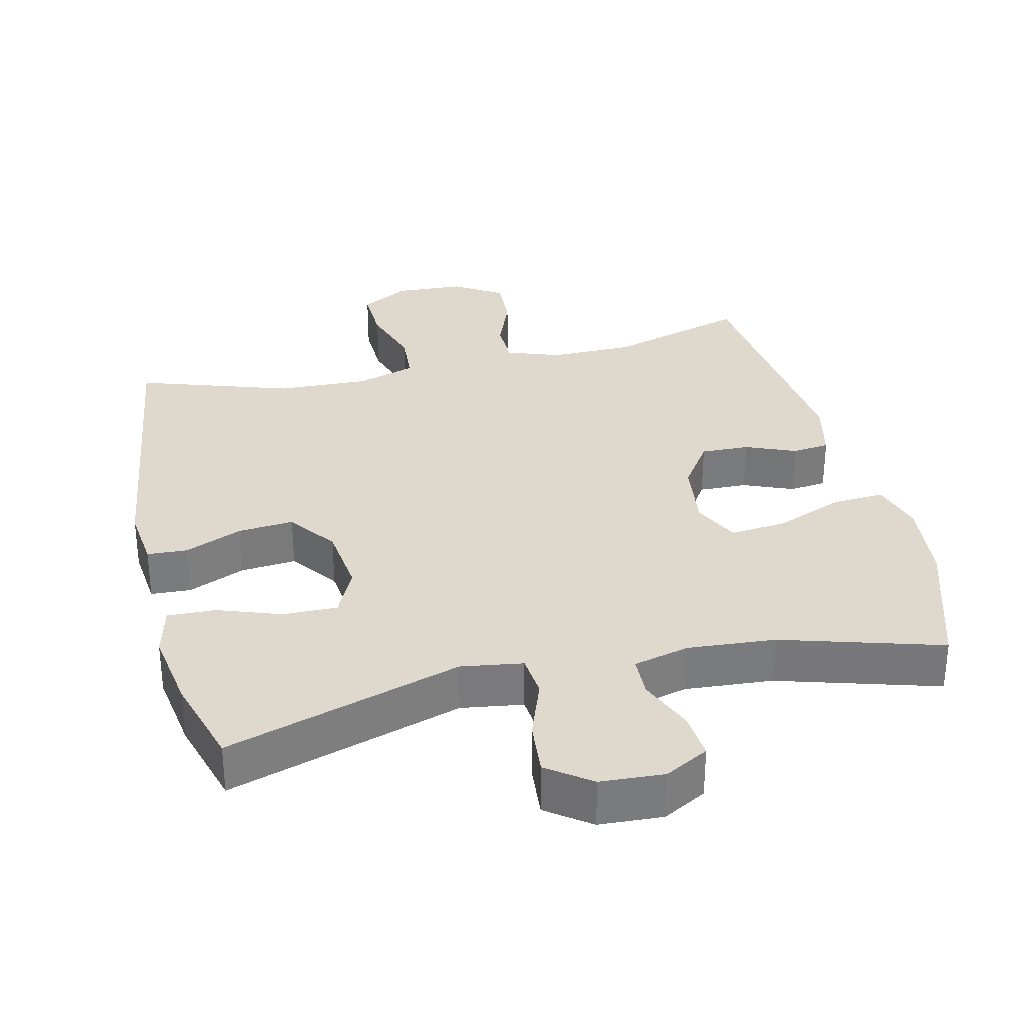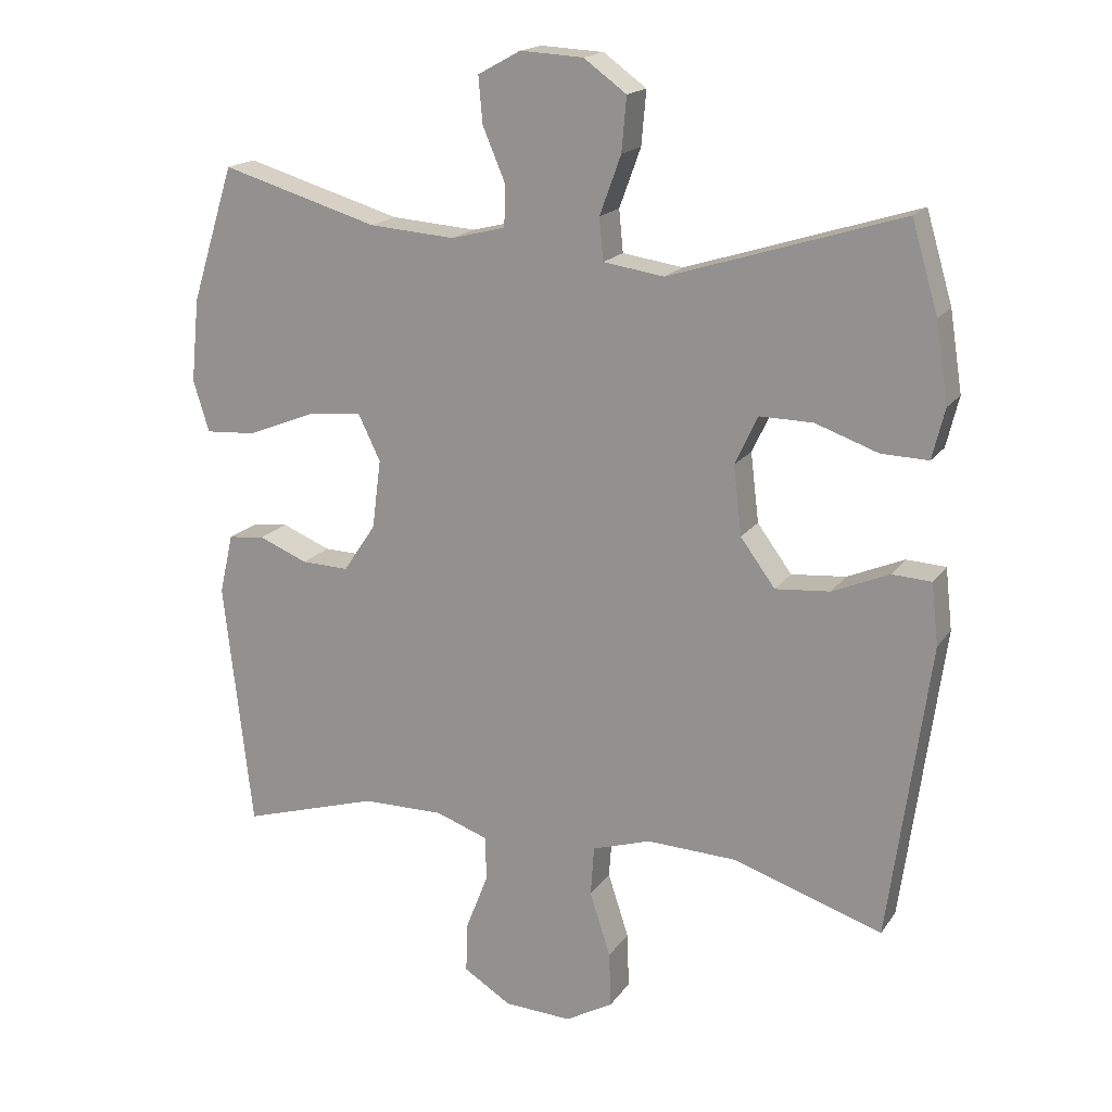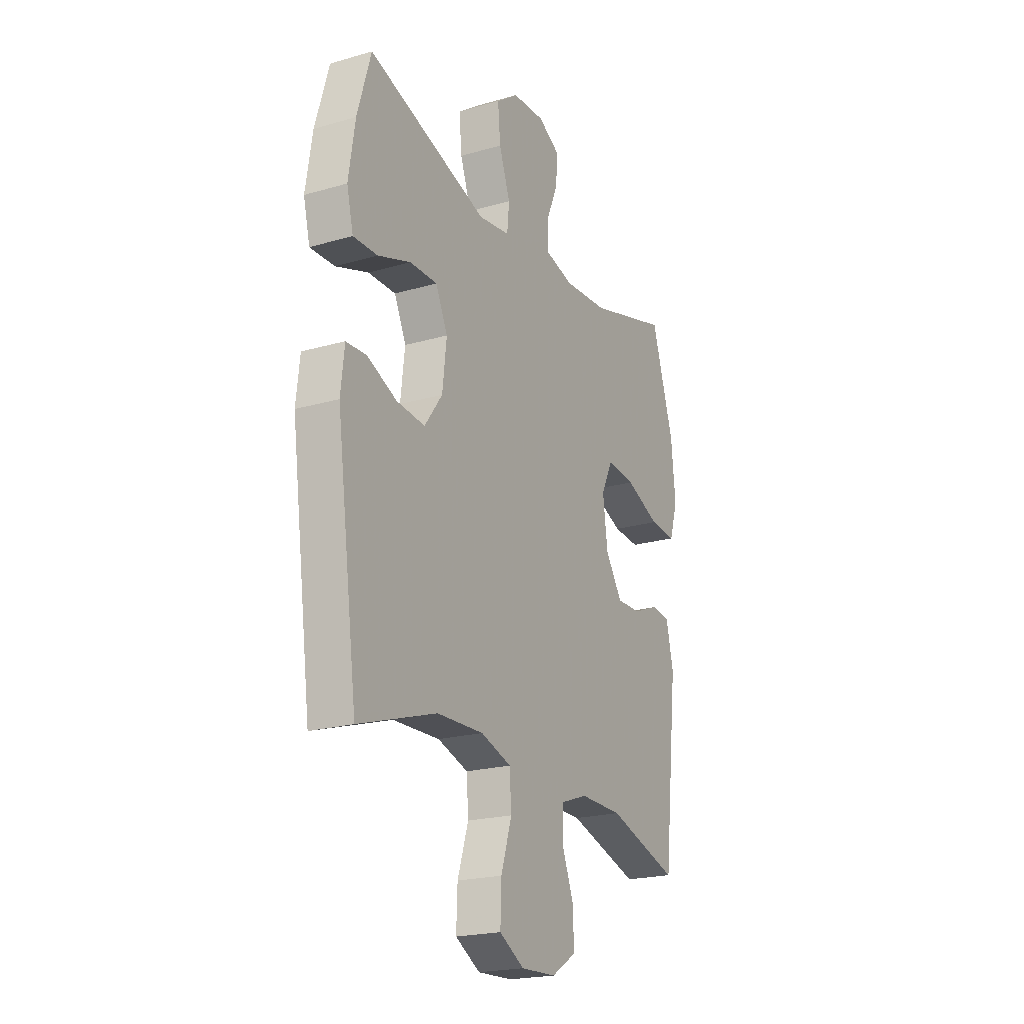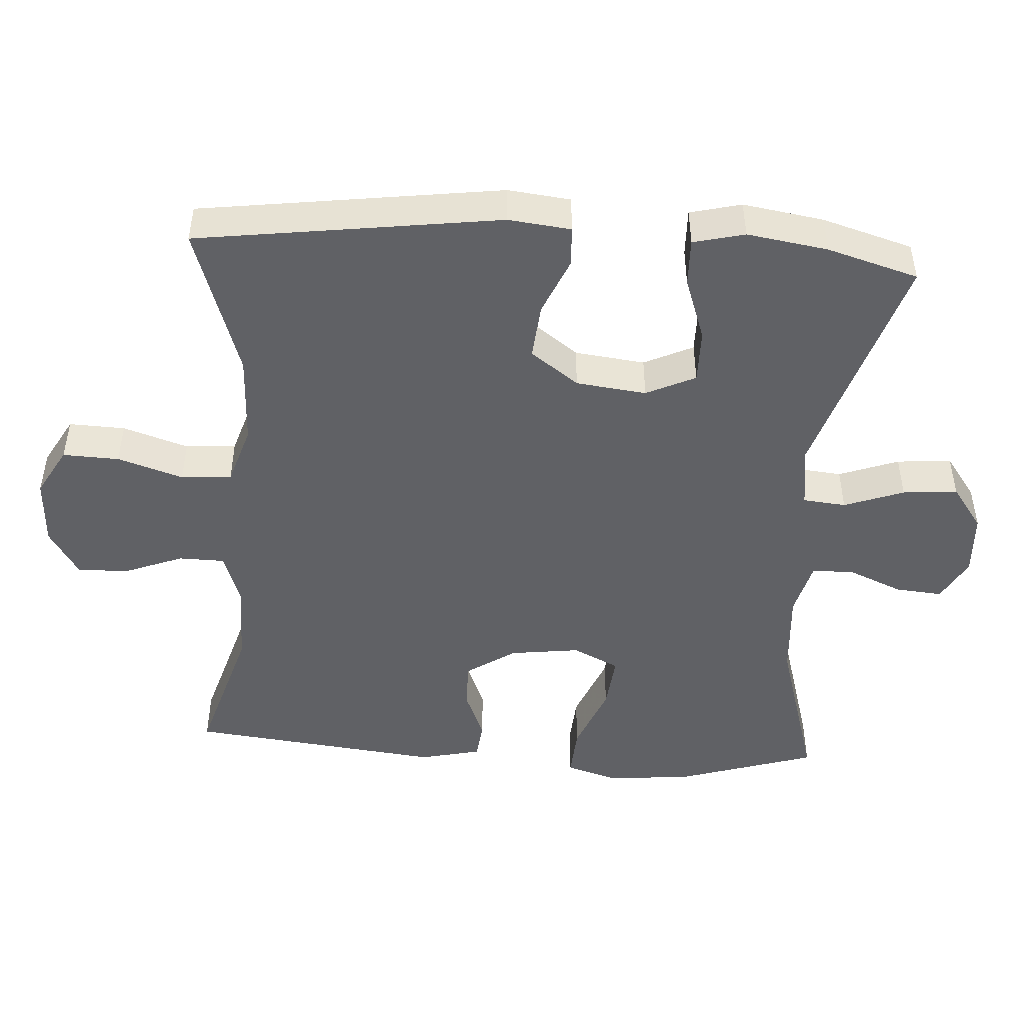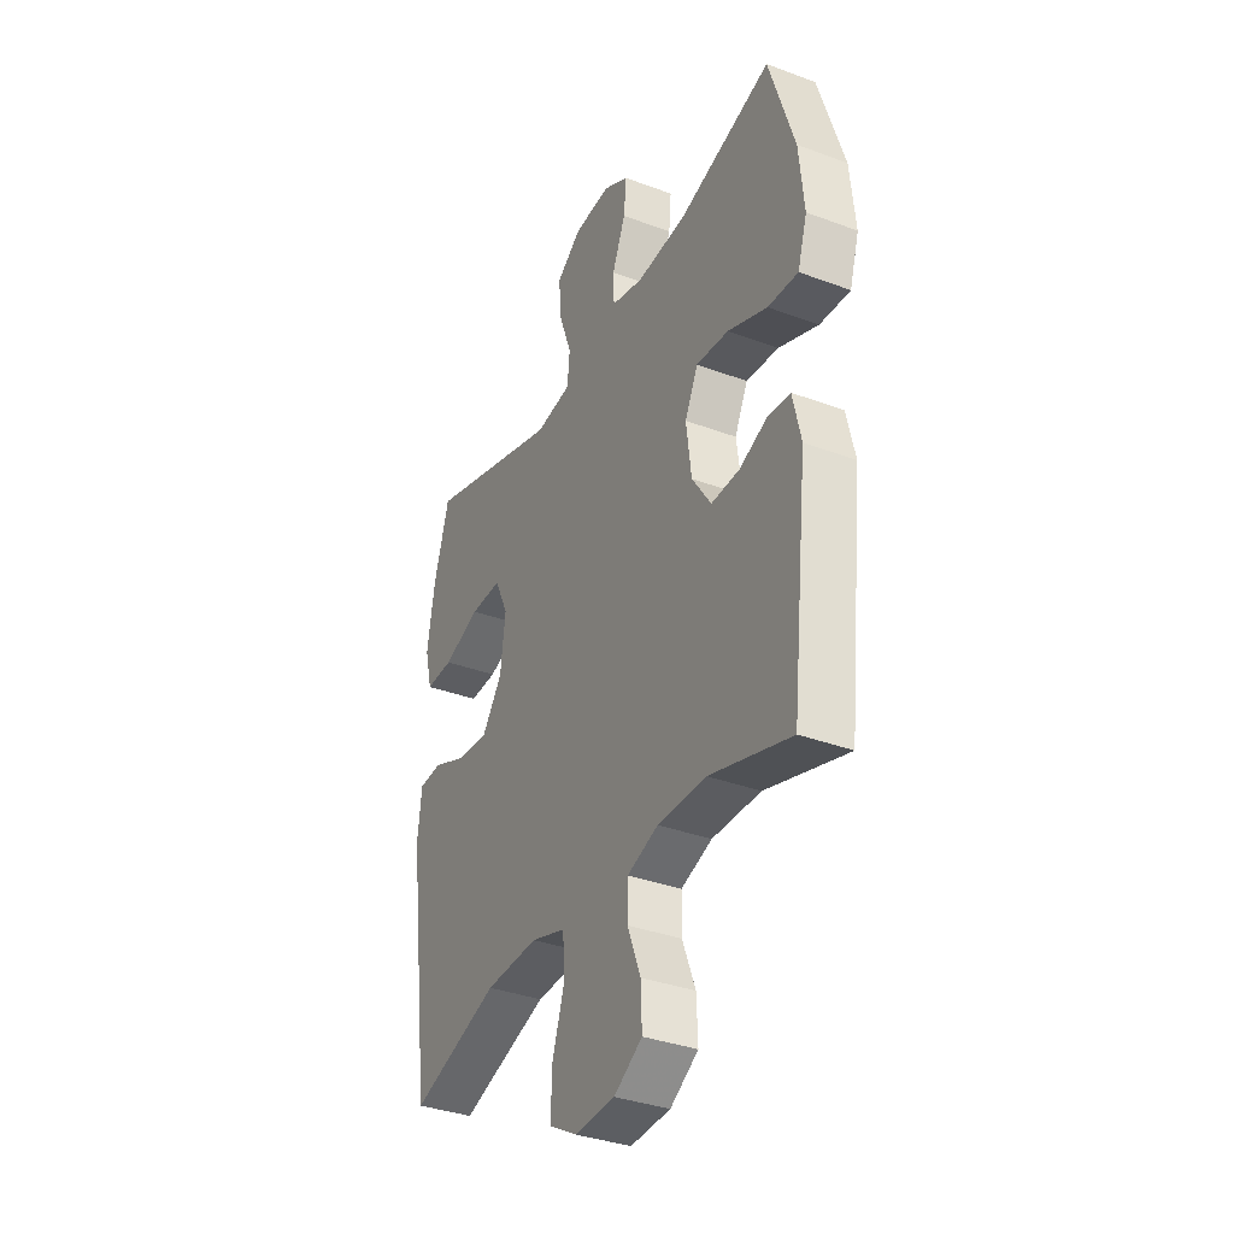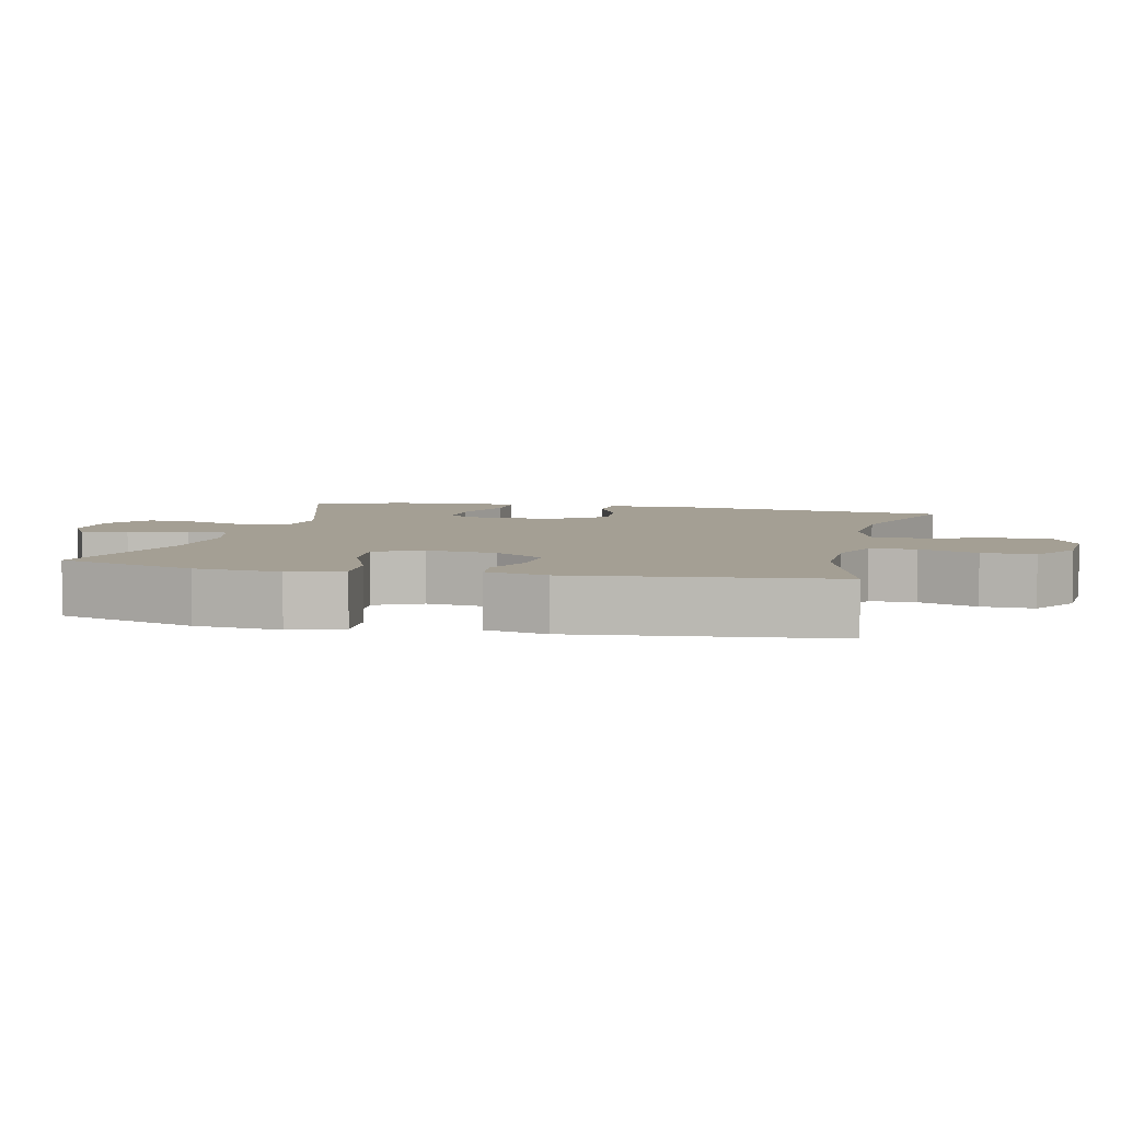
<metadata>
{"format":"obj","ext":"obj","renderer":"f3d","projection":"perspective","resolution":1024,"background":"white","views":[{"elev":32.1,"azim":-13.2,"up":"+Y"},{"elev":17.6,"azim":-156.3,"up":"+Z"},{"elev":-21.4,"azim":-62.8,"up":"+Z"},{"elev":-47.4,"azim":-93.7,"up":"+Y"},{"elev":-35.3,"azim":63.6,"up":"+Z"},{"elev":5.5,"azim":103.2,"up":"+Y"}]}
</metadata>
<code>
v -0.5 0.07 -0.5
v -0.559 0.07 -0.07
v -0.549 0.07 0.019
v -0.492 0.07 0.022
v -0.41 0.07 -0.013
v -0.331 0.07 -0.02
v -0.281 0.07 0.048
v -0.269 0.07 0.148
v -0.302 0.07 0.218
v -0.379 0.07 0.217
v -0.47 0.07 0.185
v -0.538 0.07 0.183
v -0.556 0.07 0.256
v -0.538 0.07 0.371
v -0.5 0.07 0.5
v -0.165 0.07 0.395
v -0.077 0.07 0.408
v -0.071 0.07 0.469
v -0.102 0.07 0.554
v -0.109 0.07 0.632
v -0.047 0.07 0.677
v 0.044 0.07 0.682
v 0.106 0.07 0.648
v 0.1 0.07 0.581
v 0.067 0.07 0.503
v 0.069 0.07 0.444
v 0.148 0.07 0.424
v 0.272 0.07 0.433
v 0.5 0.07 0.5
v 0.562 0.07 0.303
v 0.574 0.07 0.182
v 0.551 0.07 0.107
v 0.477 0.07 0.112
v 0.38 0.07 0.151
v 0.3 0.07 0.159
v 0.268 0.07 0.093
v 0.281 0.07 -0.007
v 0.328 0.07 -0.077
v 0.397 0.07 -0.075
v 0.468 0.07 -0.046
v 0.521 0.07 -0.052
v 0.541 0.07 -0.139
v 0.5 0.07 -0.5
v 0.301 0.07 -0.44
v 0.182 0.07 -0.439
v 0.106 0.07 -0.466
v 0.105 0.07 -0.531
v 0.137 0.07 -0.613
v 0.14 0.07 -0.687
v 0.071 0.07 -0.73
v -0.027 0.07 -0.735
v -0.096 0.07 -0.696
v -0.093 0.07 -0.616
v -0.063 0.07 -0.523
v -0.068 0.07 -0.451
v -0.153 0.07 -0.424
v -0.283 0.07 -0.429
v -0.5 0 -0.5
v -0.559 0 -0.07
v -0.549 0 0.019
v -0.492 0 0.022
v -0.41 0 -0.013
v -0.331 0 -0.02
v -0.281 0 0.048
v -0.269 0 0.148
v -0.302 0 0.218
v -0.379 0 0.217
v -0.47 0 0.185
v -0.538 0 0.183
v -0.556 0 0.256
v -0.538 0 0.371
v -0.5 0 0.5
v -0.165 0 0.395
v -0.077 0 0.408
v -0.071 0 0.469
v -0.102 0 0.554
v -0.109 0 0.632
v -0.047 0 0.677
v 0.044 0 0.682
v 0.106 0 0.648
v 0.1 0 0.581
v 0.067 0 0.503
v 0.069 0 0.444
v 0.148 0 0.424
v 0.272 0 0.433
v 0.5 0 0.5
v 0.562 0 0.303
v 0.574 0 0.182
v 0.551 0 0.107
v 0.477 0 0.112
v 0.38 0 0.151
v 0.3 0 0.159
v 0.268 0 0.093
v 0.281 0 -0.007
v 0.328 0 -0.077
v 0.397 0 -0.075
v 0.468 0 -0.046
v 0.521 0 -0.052
v 0.541 0 -0.139
v 0.5 0 -0.5
v 0.301 0 -0.44
v 0.182 0 -0.439
v 0.106 0 -0.466
v 0.105 0 -0.531
v 0.137 0 -0.613
v 0.14 0 -0.687
v 0.071 0 -0.73
v -0.027 0 -0.735
v -0.096 0 -0.696
v -0.093 0 -0.616
v -0.063 0 -0.523
v -0.068 0 -0.451
v -0.153 0 -0.424
v -0.283 0 -0.429
f 51 52 53 54
f 51 54 55
f 50 51 55
f 47 48 49 50
f 46 47 50 55
f 45 46 55 56
f 41 42 43 44
f 39 40 41 44
f 38 39 44 45
f 37 38 45 56
f 31 32 33 34
f 31 34 35
f 28 29 30 31
f 27 28 31 35
f 26 27 35 36
f 22 23 24 25
f 22 25 26
f 21 22 26
f 18 19 20 21
f 17 18 21 26
f 13 14 15 16
f 13 16 17
f 10 11 12 13
f 9 10 13 17
f 8 9 17 26
f 2 3 4 5
f 57 1 2 5
f 57 5 6
f 56 57 6 7
f 26 36 37 56
f 7 8 26 56
f 111 110 109 108
f 112 111 108
f 112 108 107
f 107 106 105 104
f 112 107 104 103
f 113 112 103 102
f 101 100 99 98
f 101 98 97 96
f 102 101 96 95
f 113 102 95 94
f 91 90 89 88
f 92 91 88
f 88 87 86 85
f 92 88 85 84
f 93 92 84 83
f 82 81 80 79
f 83 82 79
f 83 79 78
f 78 77 76 75
f 83 78 75 74
f 73 72 71 70
f 74 73 70
f 70 69 68 67
f 74 70 67 66
f 83 74 66 65
f 62 61 60 59
f 62 59 58 114
f 63 62 114
f 64 63 114 113
f 113 94 93 83
f 113 83 65 64
f 1 58 59 2
f 2 59 60 3
f 3 60 61 4
f 4 61 62 5
f 5 62 63 6
f 6 63 64 7
f 7 64 65 8
f 8 65 66 9
f 9 66 67 10
f 10 67 68 11
f 11 68 69 12
f 12 69 70 13
f 13 70 71 14
f 14 71 72 15
f 15 72 73 16
f 16 73 74 17
f 17 74 75 18
f 18 75 76 19
f 19 76 77 20
f 20 77 78 21
f 21 78 79 22
f 22 79 80 23
f 23 80 81 24
f 24 81 82 25
f 25 82 83 26
f 26 83 84 27
f 27 84 85 28
f 28 85 86 29
f 29 86 87 30
f 30 87 88 31
f 31 88 89 32
f 32 89 90 33
f 33 90 91 34
f 34 91 92 35
f 35 92 93 36
f 36 93 94 37
f 37 94 95 38
f 38 95 96 39
f 39 96 97 40
f 40 97 98 41
f 41 98 99 42
f 42 99 100 43
f 43 100 101 44
f 44 101 102 45
f 45 102 103 46
f 46 103 104 47
f 47 104 105 48
f 48 105 106 49
f 49 106 107 50
f 50 107 108 51
f 51 108 109 52
f 52 109 110 53
f 53 110 111 54
f 54 111 112 55
f 55 112 113 56
f 56 113 114 57
f 57 114 58 1

</code>
